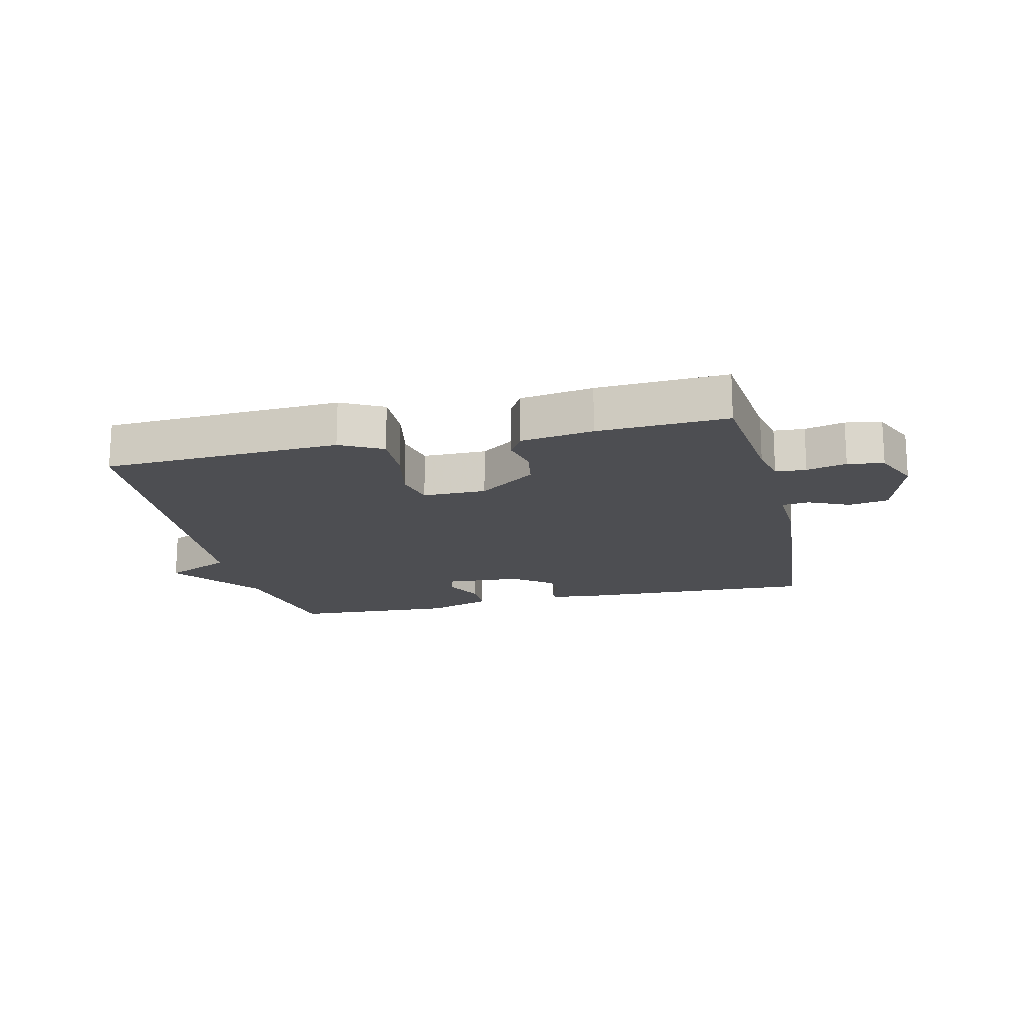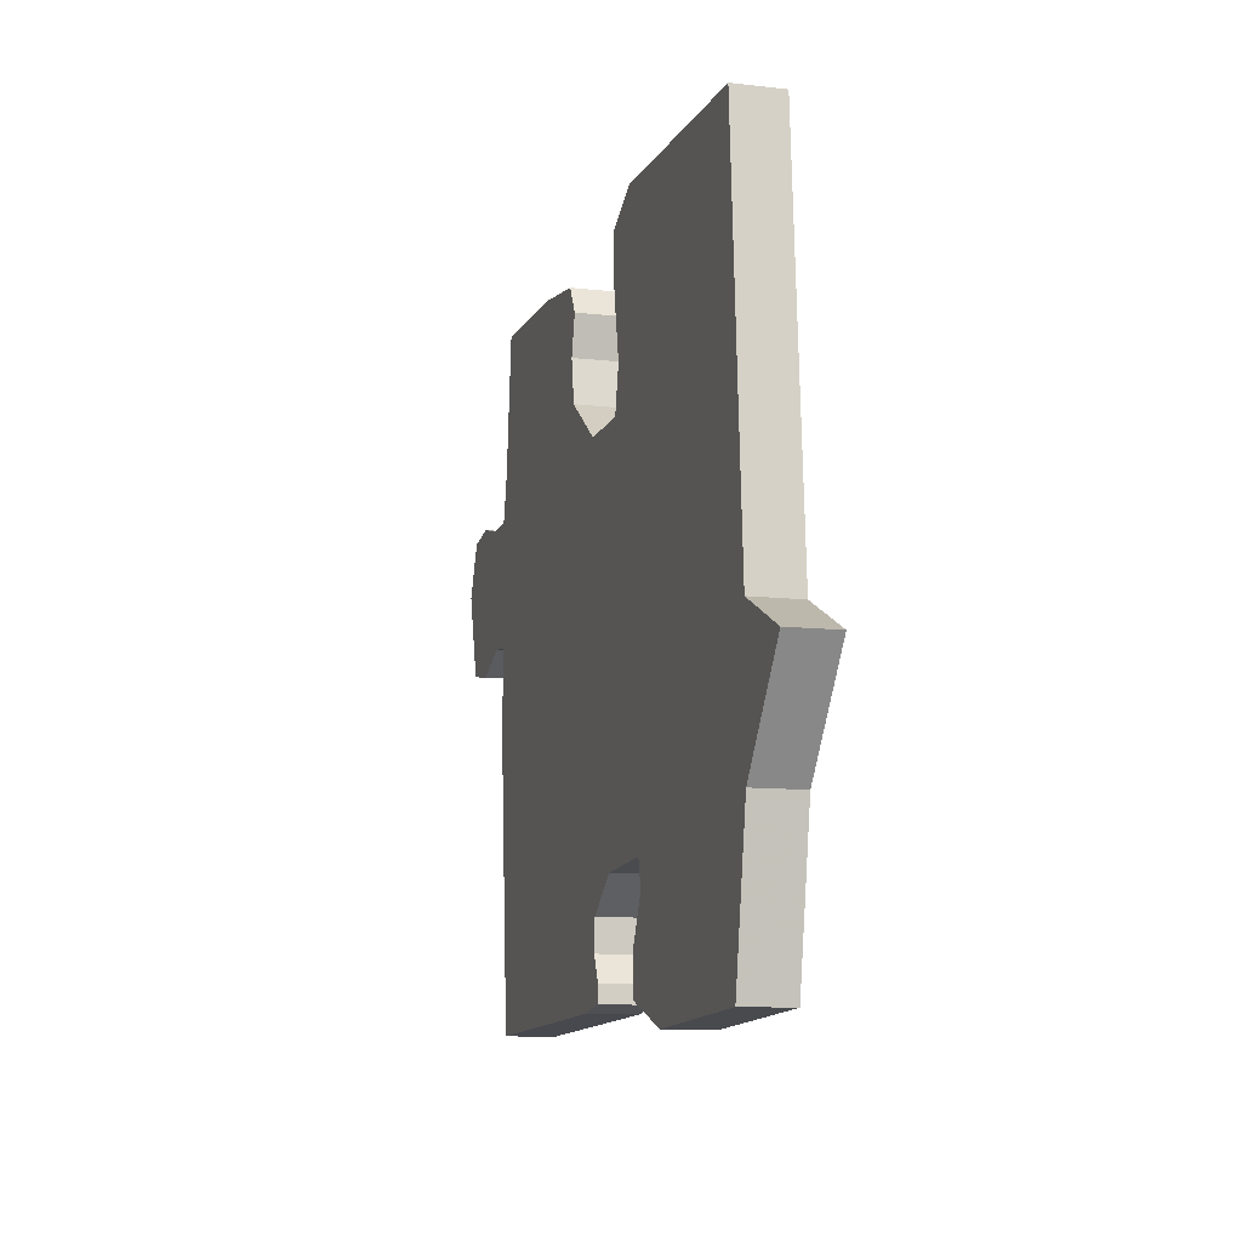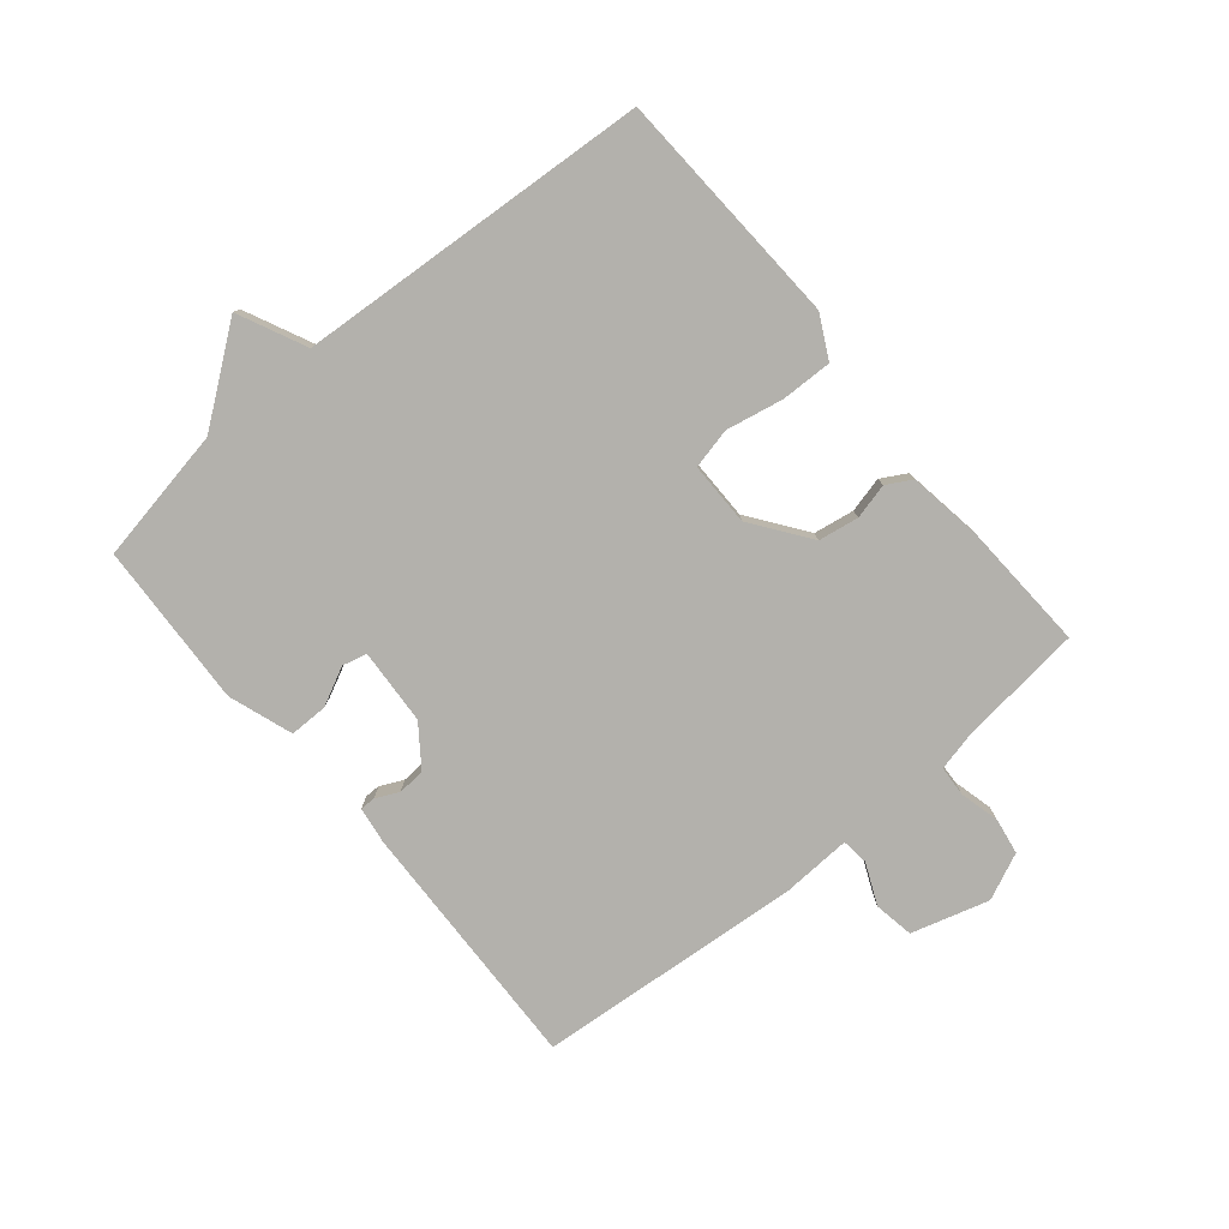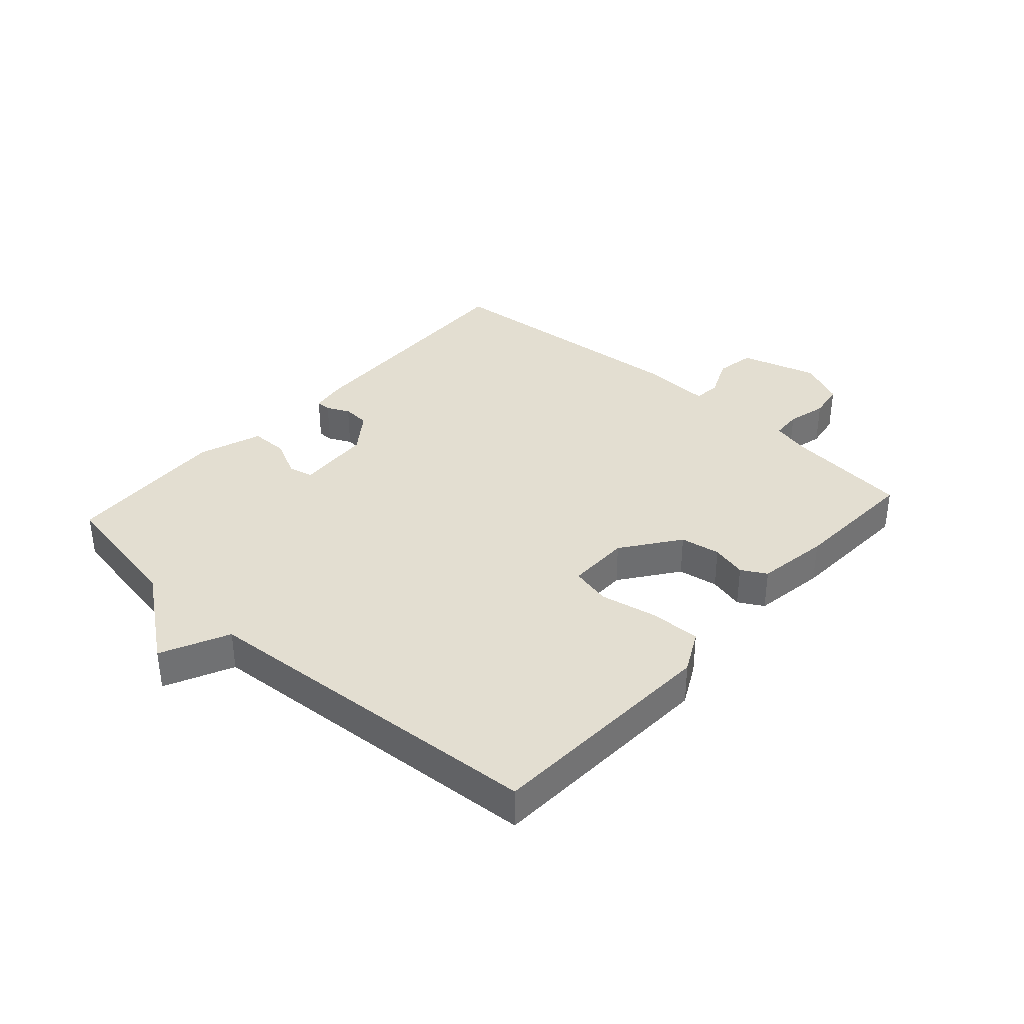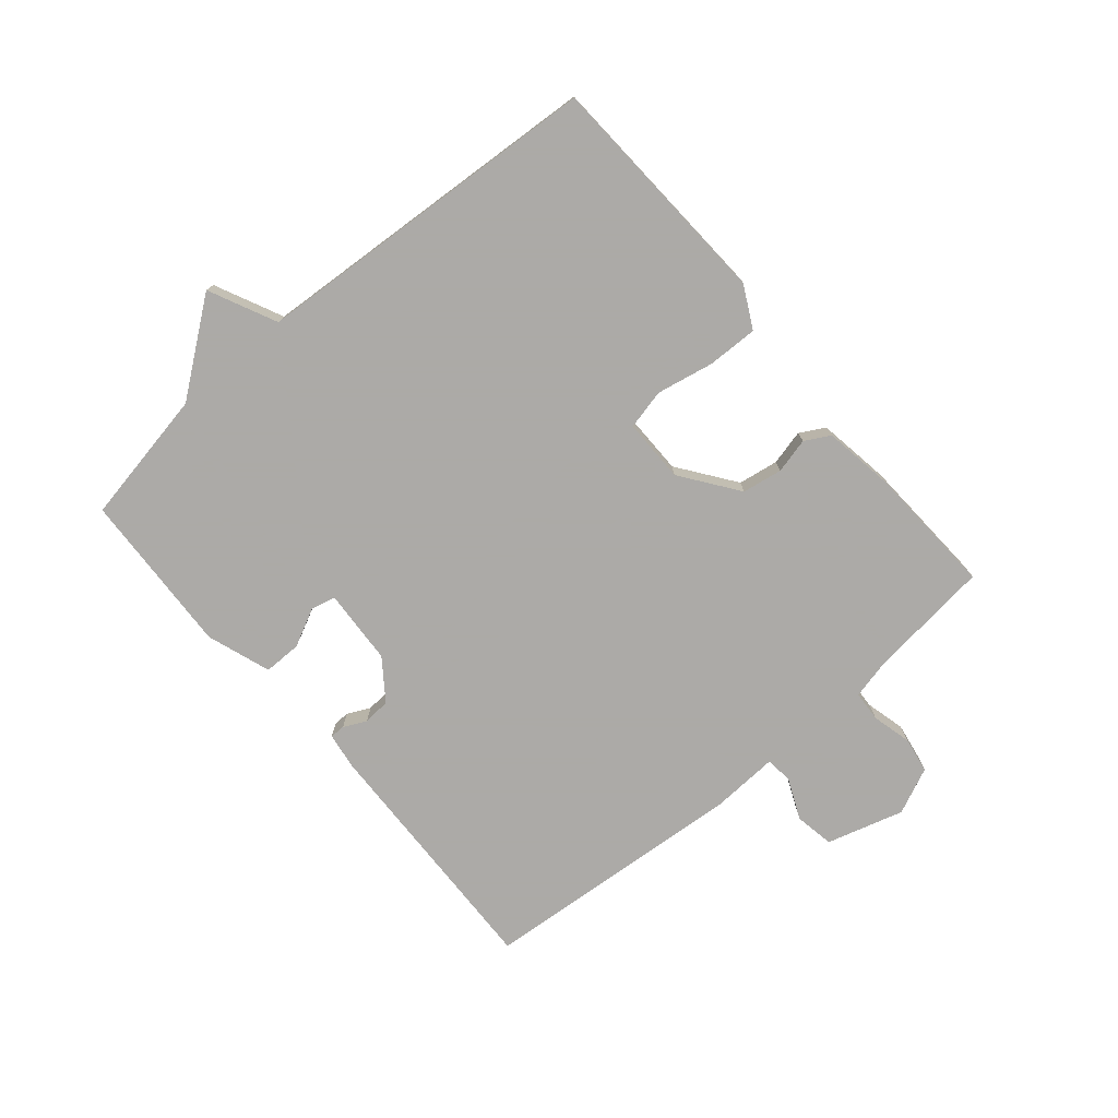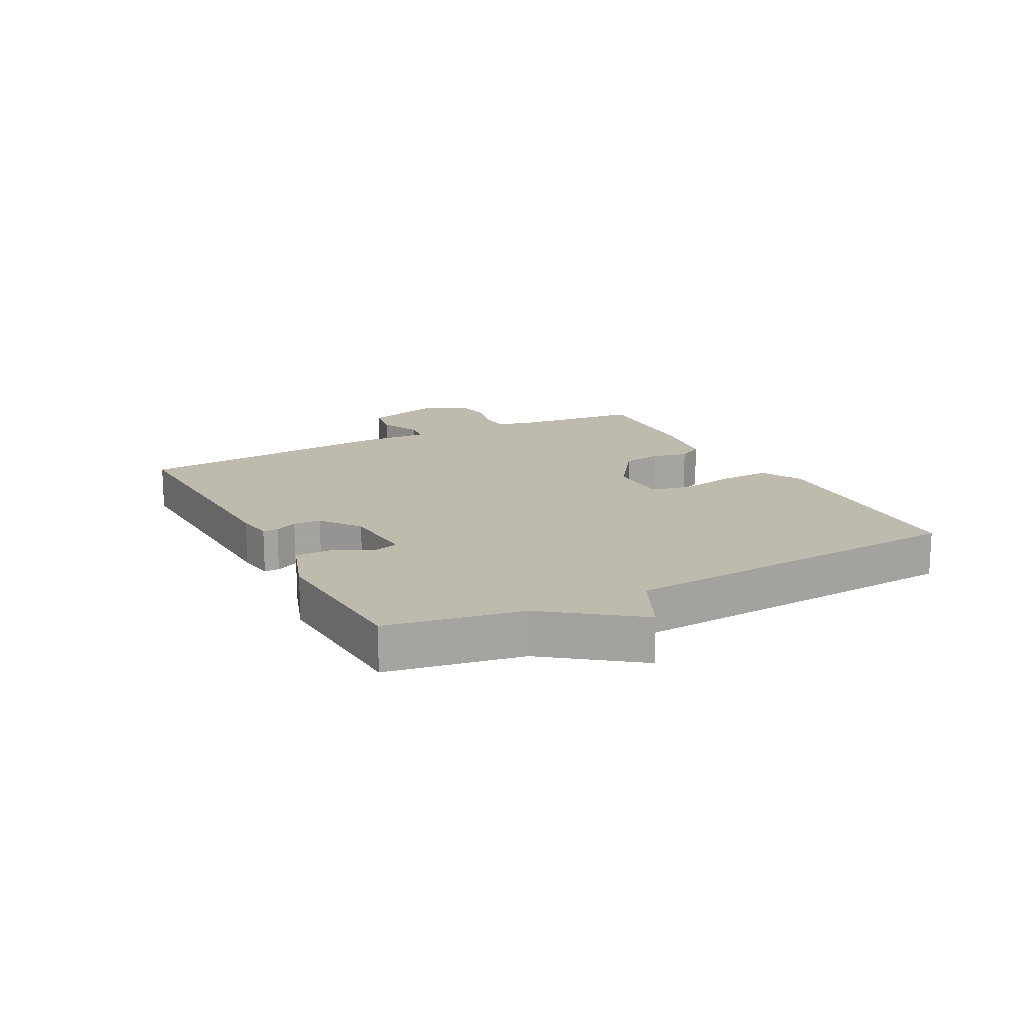
<metadata>
{"format":"obj","ext":"obj","renderer":"f3d","projection":"perspective","resolution":1024,"background":"white","views":[{"elev":-17.1,"azim":13.1,"up":"+Y"},{"elev":-10.6,"azim":-106.0,"up":"+Z"},{"elev":-79.0,"azim":-50.1,"up":"+Y"},{"elev":36.2,"azim":-48.0,"up":"+Y"},{"elev":-76.0,"azim":-49.5,"up":"+Y"},{"elev":15.8,"azim":-117.7,"up":"+Y"}]}
</metadata>
<code>
v -0.5 0.07 -0.5
v -0.54 0.07 -0.279
v -0.651 0.07 -0.131
v -0.54 0.07 -0.079
v -0.5 0.07 0.5
v -0.112 0.07 0.518
v -0.043 0.07 0.482
v -0.045 0.07 0.399
v -0.064 0.07 0.305
v -0.049 0.07 0.239
v 0.055 0.07 0.239
v 0.149 0.07 0.307
v 0.16 0.07 0.373
v 0.146 0.07 0.431
v 0.169 0.07 0.472
v 0.288 0.07 0.49
v 0.5 0.07 0.5
v 0.522 0.07 0.298
v 0.537 0.07 0.233
v 0.587 0.07 0.23
v 0.652 0.07 0.246
v 0.711 0.07 0.236
v 0.745 0.07 0.16
v 0.708 0.07 0.034
v 0.643 0.07 0.023
v 0.576 0.07 0.053
v 0.532 0.07 0.048
v 0.537 0.07 -0.065
v 0.5 0.07 -0.5
v 0.086 0.07 -0.485
v 0.026 0.07 -0.476
v 0.026 0.07 -0.451
v 0.044 0.07 -0.414
v 0.041 0.07 -0.369
v -0.024 0.07 -0.321
v -0.148 0.07 -0.313
v -0.158 0.07 -0.353
v -0.127 0.07 -0.416
v -0.127 0.07 -0.478
v -0.232 0.07 -0.514
v -0.5 0 -0.5
v -0.54 0 -0.279
v -0.651 0 -0.131
v -0.54 0 -0.079
v -0.5 0 0.5
v -0.112 0 0.518
v -0.043 0 0.482
v -0.045 0 0.399
v -0.064 0 0.305
v -0.049 0 0.239
v 0.055 0 0.239
v 0.149 0 0.307
v 0.16 0 0.373
v 0.146 0 0.431
v 0.169 0 0.472
v 0.288 0 0.49
v 0.5 0 0.5
v 0.522 0 0.298
v 0.537 0 0.233
v 0.587 0 0.23
v 0.652 0 0.246
v 0.711 0 0.236
v 0.745 0 0.16
v 0.708 0 0.034
v 0.643 0 0.023
v 0.576 0 0.053
v 0.532 0 0.048
v 0.537 0 -0.065
v 0.5 0 -0.5
v 0.086 0 -0.485
v 0.026 0 -0.476
v 0.026 0 -0.451
v 0.044 0 -0.414
v 0.041 0 -0.369
v -0.024 0 -0.321
v -0.148 0 -0.313
v -0.158 0 -0.353
v -0.127 0 -0.416
v -0.127 0 -0.478
v -0.232 0 -0.514
f 40 1 2
f 39 40 2
f 38 39 2
f 37 38 2
f 2 3 4
f 37 2 4
f 36 37 4
f 4 5 6
f 36 4 6
f 35 36 6
f 34 35 6
f 31 32 33
f 30 31 33
f 29 30 33
f 28 29 33
f 27 28 33
f 27 33 34
f 24 25 26
f 23 24 26
f 22 23 26
f 21 22 26
f 20 21 26
f 19 20 26 27
f 18 19 27 34
f 16 17 18
f 15 16 18
f 14 15 18
f 13 14 18
f 12 13 18 34
f 6 7 8 9
f 34 6 9
f 34 9 10
f 11 12 34
f 10 11 34
f 42 41 80
f 42 80 79
f 42 79 78
f 42 78 77
f 44 43 42
f 44 42 77
f 44 77 76
f 46 45 44
f 46 44 76
f 46 76 75
f 46 75 74
f 73 72 71
f 73 71 70
f 73 70 69
f 73 69 68
f 73 68 67
f 74 73 67
f 66 65 64
f 66 64 63
f 66 63 62
f 66 62 61
f 66 61 60
f 67 66 60 59
f 74 67 59 58
f 58 57 56
f 58 56 55
f 58 55 54
f 58 54 53
f 74 58 53 52
f 49 48 47 46
f 49 46 74
f 50 49 74
f 74 52 51
f 74 51 50
f 1 41 42 2
f 2 42 43 3
f 3 43 44 4
f 4 44 45 5
f 5 45 46 6
f 6 46 47 7
f 7 47 48 8
f 8 48 49 9
f 9 49 50 10
f 10 50 51 11
f 11 51 52 12
f 12 52 53 13
f 13 53 54 14
f 14 54 55 15
f 15 55 56 16
f 16 56 57 17
f 17 57 58 18
f 18 58 59 19
f 19 59 60 20
f 20 60 61 21
f 21 61 62 22
f 22 62 63 23
f 23 63 64 24
f 24 64 65 25
f 25 65 66 26
f 26 66 67 27
f 27 67 68 28
f 28 68 69 29
f 29 69 70 30
f 30 70 71 31
f 31 71 72 32
f 32 72 73 33
f 33 73 74 34
f 34 74 75 35
f 35 75 76 36
f 36 76 77 37
f 37 77 78 38
f 38 78 79 39
f 39 79 80 40
f 40 80 41 1

</code>
